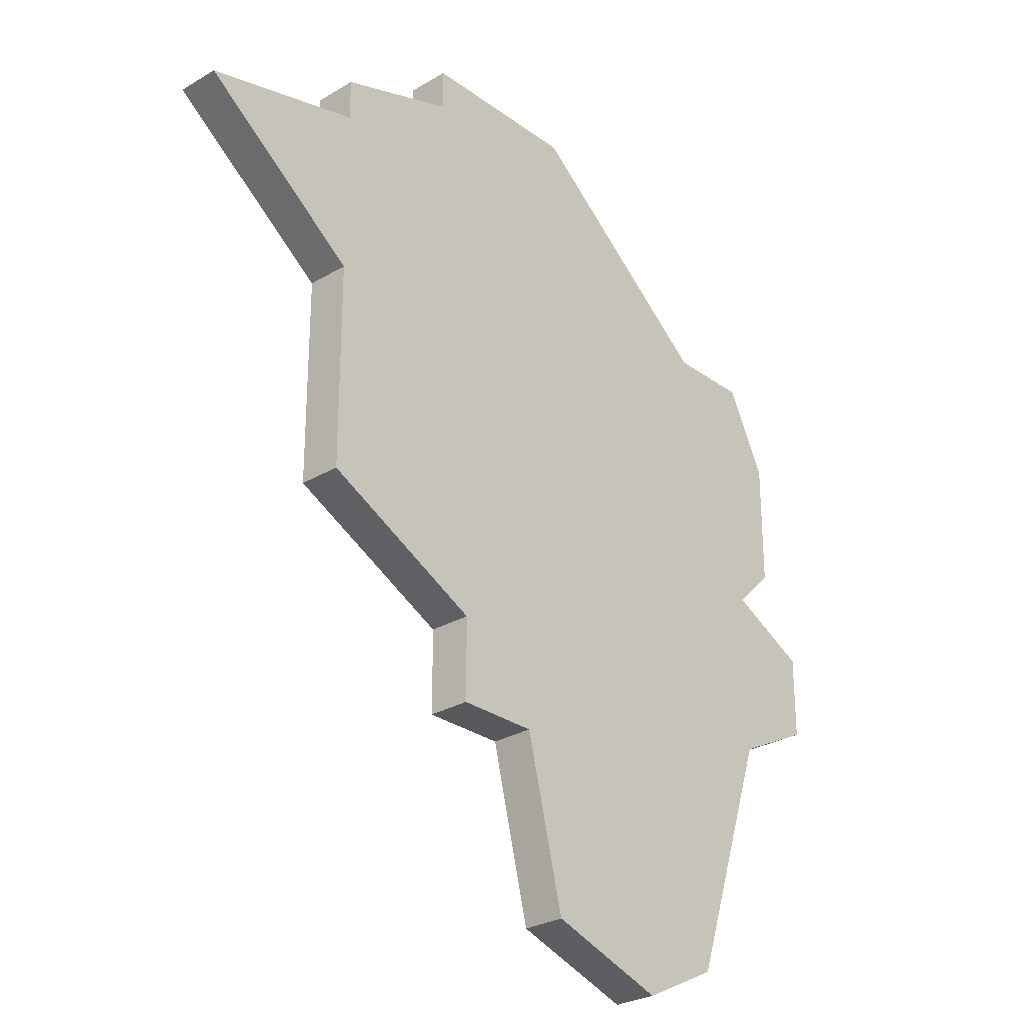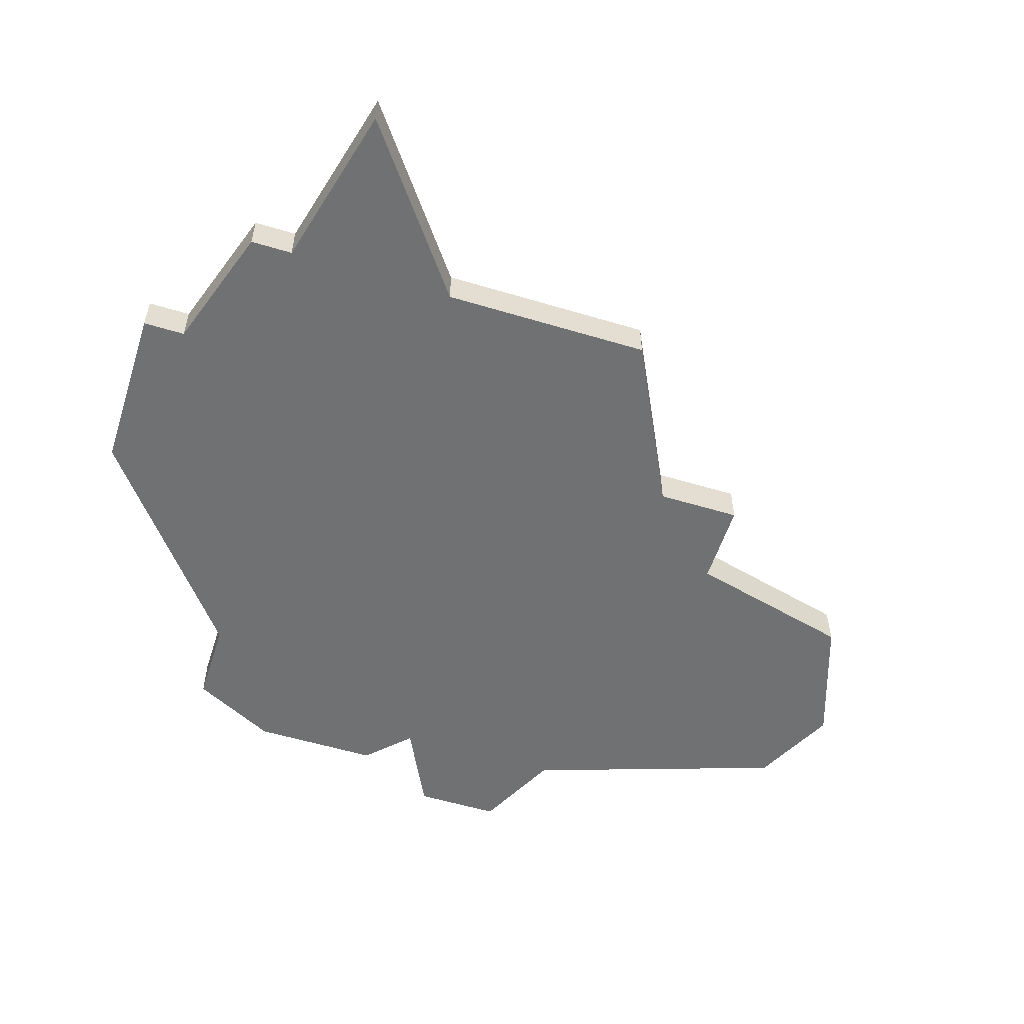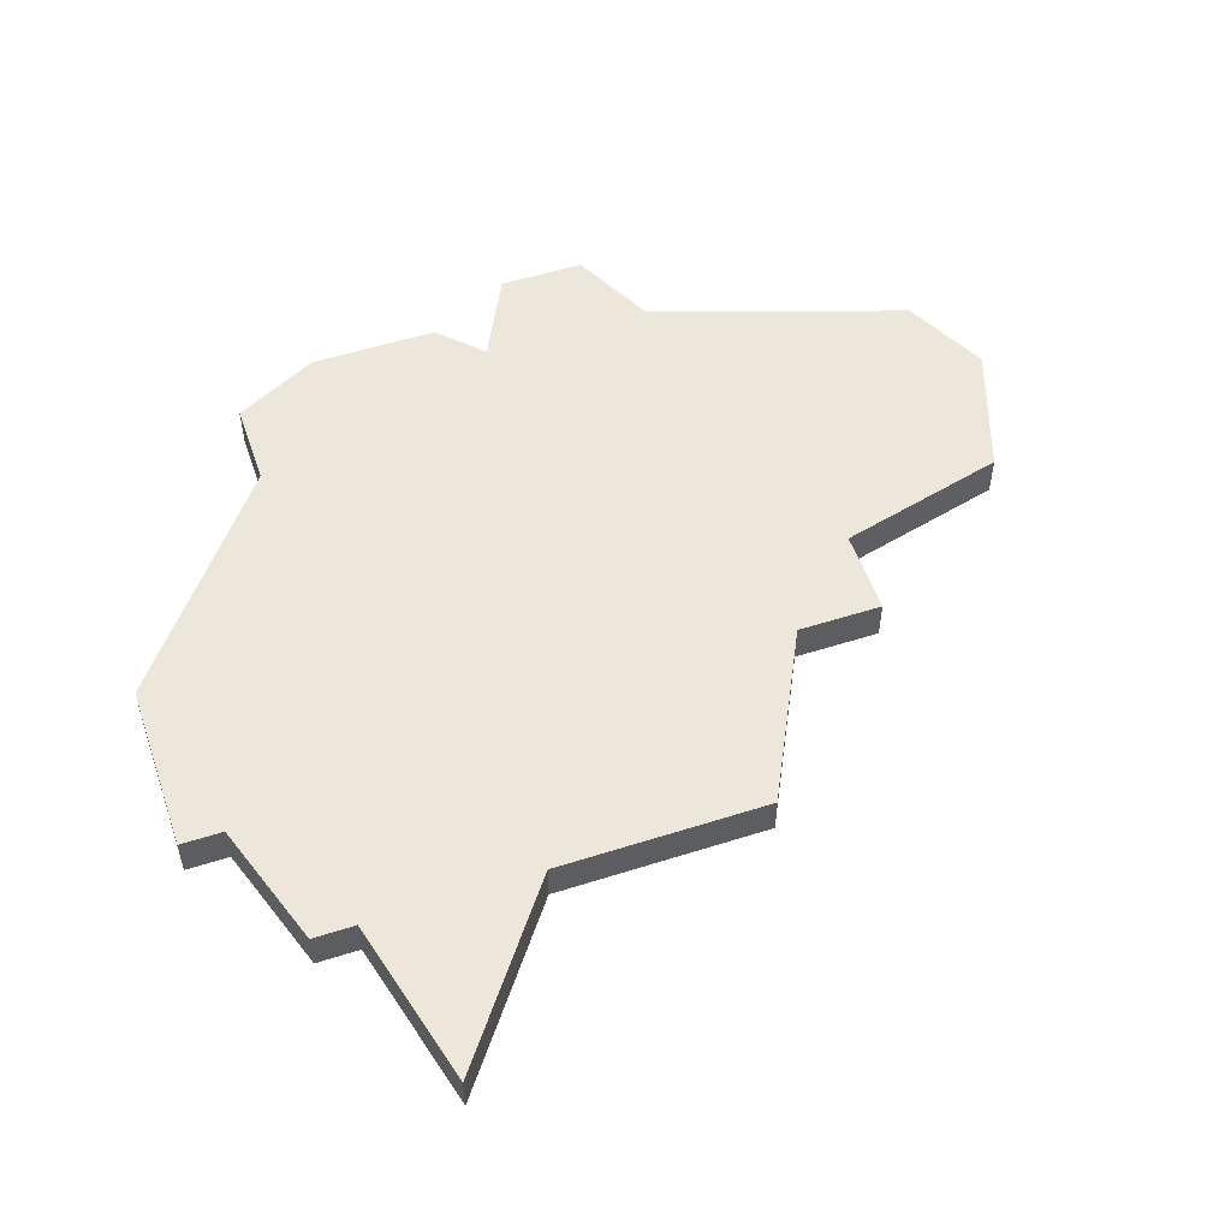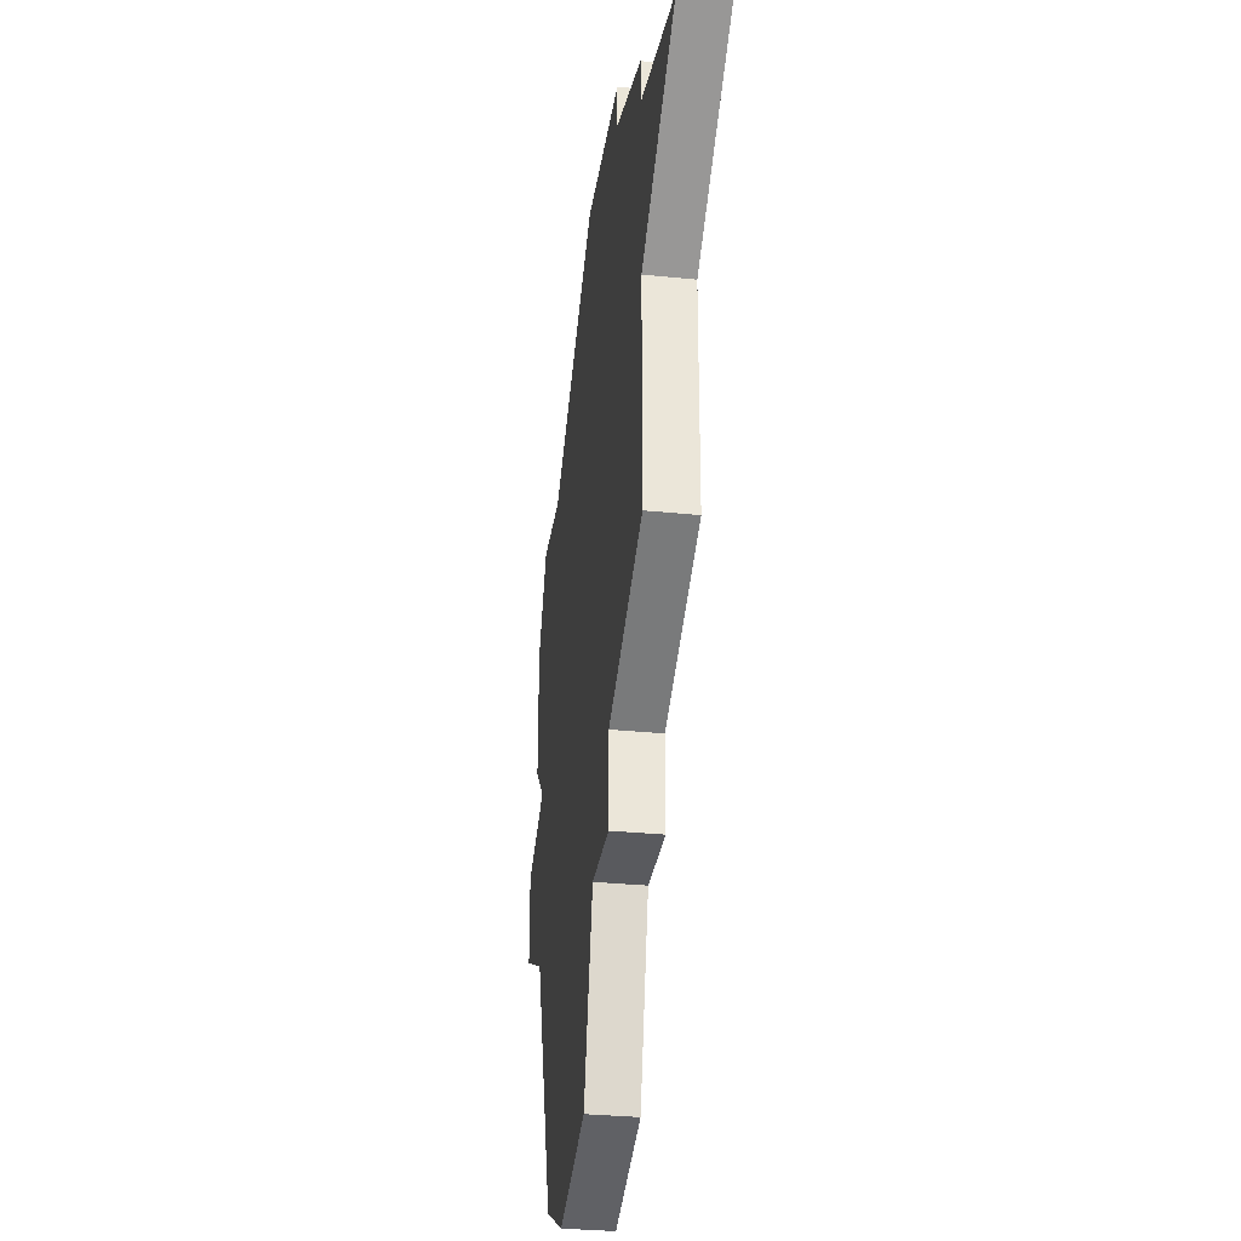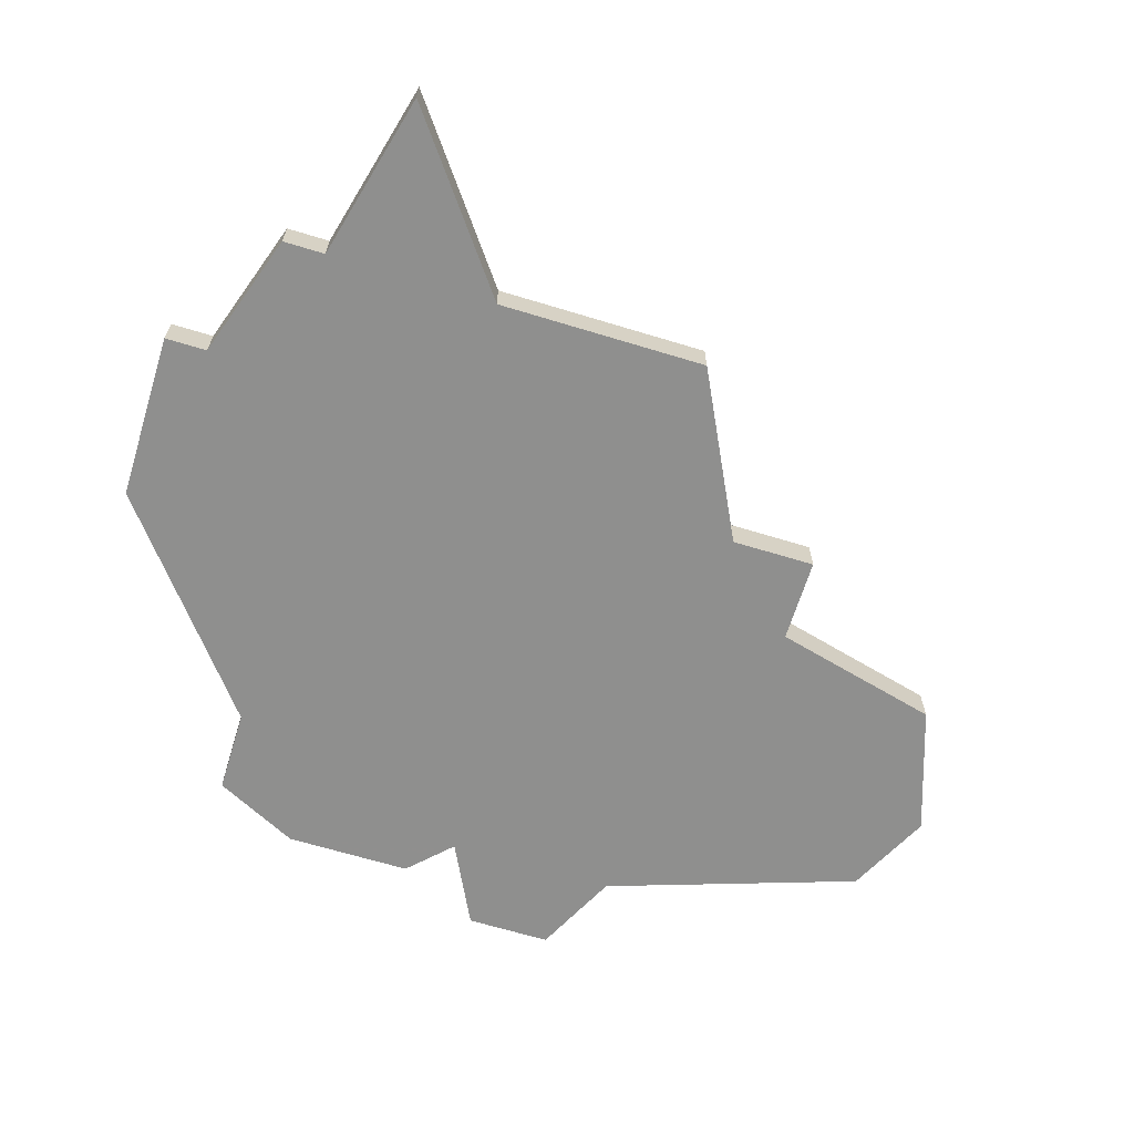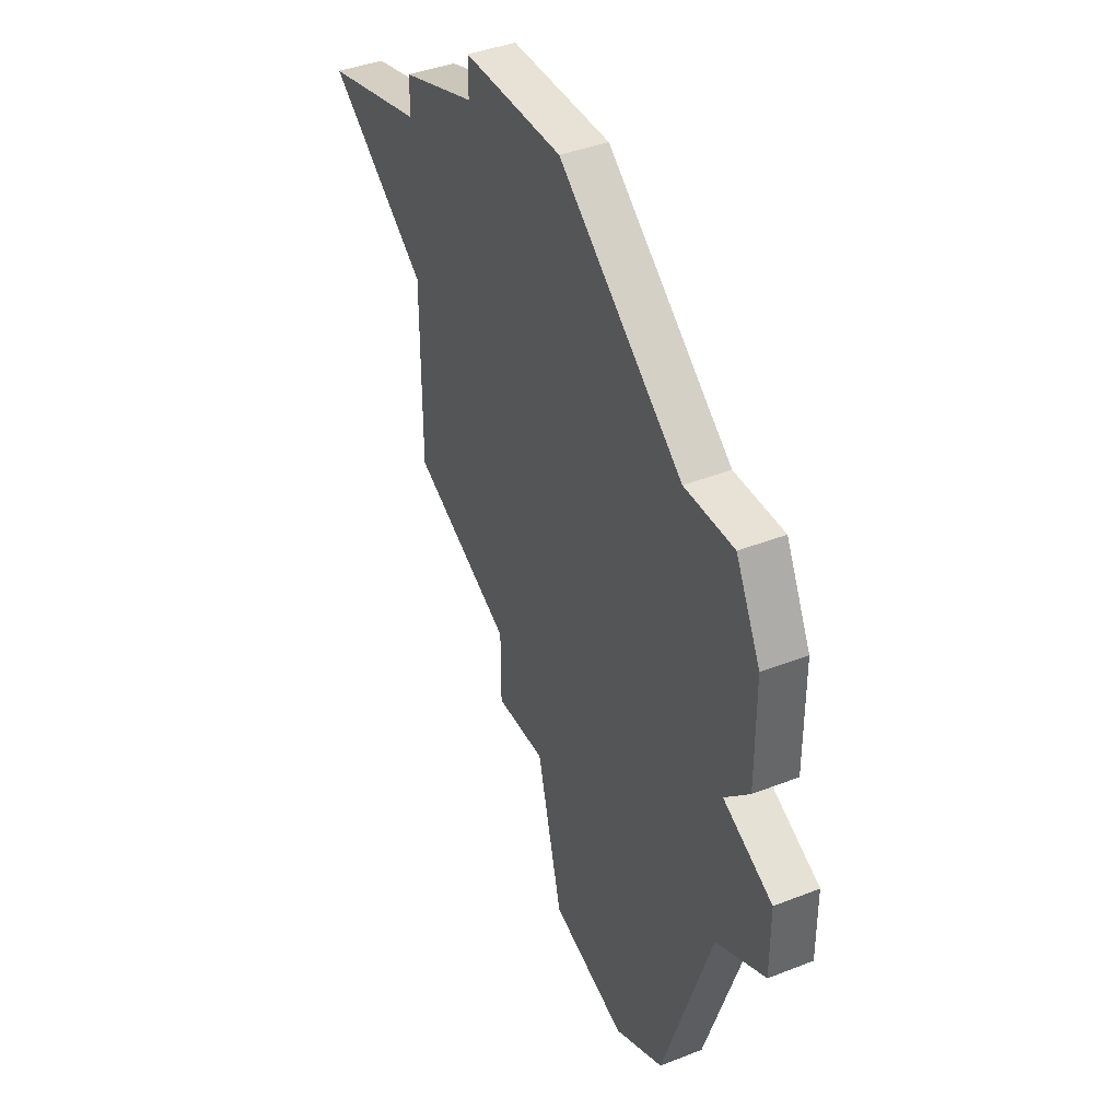
<metadata>
{"format":"obj","ext":"obj","renderer":"f3d","projection":"perspective","resolution":1024,"background":"white","views":[{"elev":-28.0,"azim":-47.9,"up":"+Y"},{"elev":-55.2,"azim":-107.6,"up":"+Z"},{"elev":53.4,"azim":-108.8,"up":"+Z"},{"elev":-31.4,"azim":-98.3,"up":"+Y"},{"elev":-65.3,"azim":-107.1,"up":"+Z"},{"elev":40.3,"azim":64.2,"up":"+Y"}]}
</metadata>
<code>
v 2964 -802 0
v 2964 -802 1
v 2964 -803 0
v 2964 -803 1
v 2964 -812 0
v 2964 -812 1
v 2964 -807 0
v 2964 -807 1
v 2980 -811 0
v 2980 -811 1
v 2980 -813 0
v 2980 -813 1
v 2971 -820 0
v 2971 -820 1
v 2971 -800 0
v 2971 -800 1
v 2979 -806 0
v 2979 -806 1
v 2979 -809 0
v 2979 -809 1
v 2970 -816 0
v 2970 -816 1
v 2978 -810 0
v 2978 -810 1
v 2978 -804 0
v 2978 -804 1
v 2978 -814 0
v 2978 -814 1
v 2960 -804 0
v 2960 -804 1
v 2968 -814 0
v 2968 -814 1
v 2968 -816 0
v 2968 -816 1
v 2976 -820 0
v 2976 -820 1
v 2976 -804 0
v 2976 -804 1
v 2967 -800 0
v 2967 -800 1
v 2967 -801 0
v 2967 -801 1
v 2974 -821 0
v 2974 -821 1
f 31 21 33
f 31 23 21
f 31 7 37
f 7 31 5
f 3 7 29
f 41 7 3
f 3 1 41
f 41 39 15
f 37 7 41
f 35 13 21
f 21 27 35
f 9 11 27
f 23 9 27
f 21 23 27
f 15 37 41
f 37 23 31
f 17 23 37
f 25 17 37
f 19 23 17
f 13 35 43
f 34 22 32
f 22 24 32
f 38 8 32
f 6 32 8
f 30 8 4
f 4 8 42
f 42 2 4
f 16 40 42
f 42 8 38
f 22 14 36
f 36 28 22
f 28 12 10
f 28 10 24
f 28 24 22
f 42 38 16
f 32 24 38
f 38 24 18
f 38 18 26
f 18 24 20
f 44 36 14
f 40 16 39
f 39 16 15
f 42 40 41
f 41 40 39
f 2 42 1
f 1 42 41
f 4 2 3
f 3 2 1
f 30 4 29
f 29 4 3
f 8 30 7
f 7 30 29
f 6 8 5
f 5 8 7
f 32 6 31
f 31 6 5
f 34 32 33
f 33 32 31
f 22 34 21
f 21 34 33
f 14 22 13
f 13 22 21
f 44 14 43
f 43 14 13
f 36 44 35
f 35 44 43
f 28 36 27
f 27 36 35
f 12 28 11
f 11 28 27
f 10 12 9
f 9 12 11
f 24 10 23
f 23 10 9
f 20 24 19
f 19 24 23
f 18 20 17
f 17 20 19
f 26 18 25
f 25 18 17
f 16 38 15
f 15 38 37
f 38 26 37
f 37 26 25

</code>
